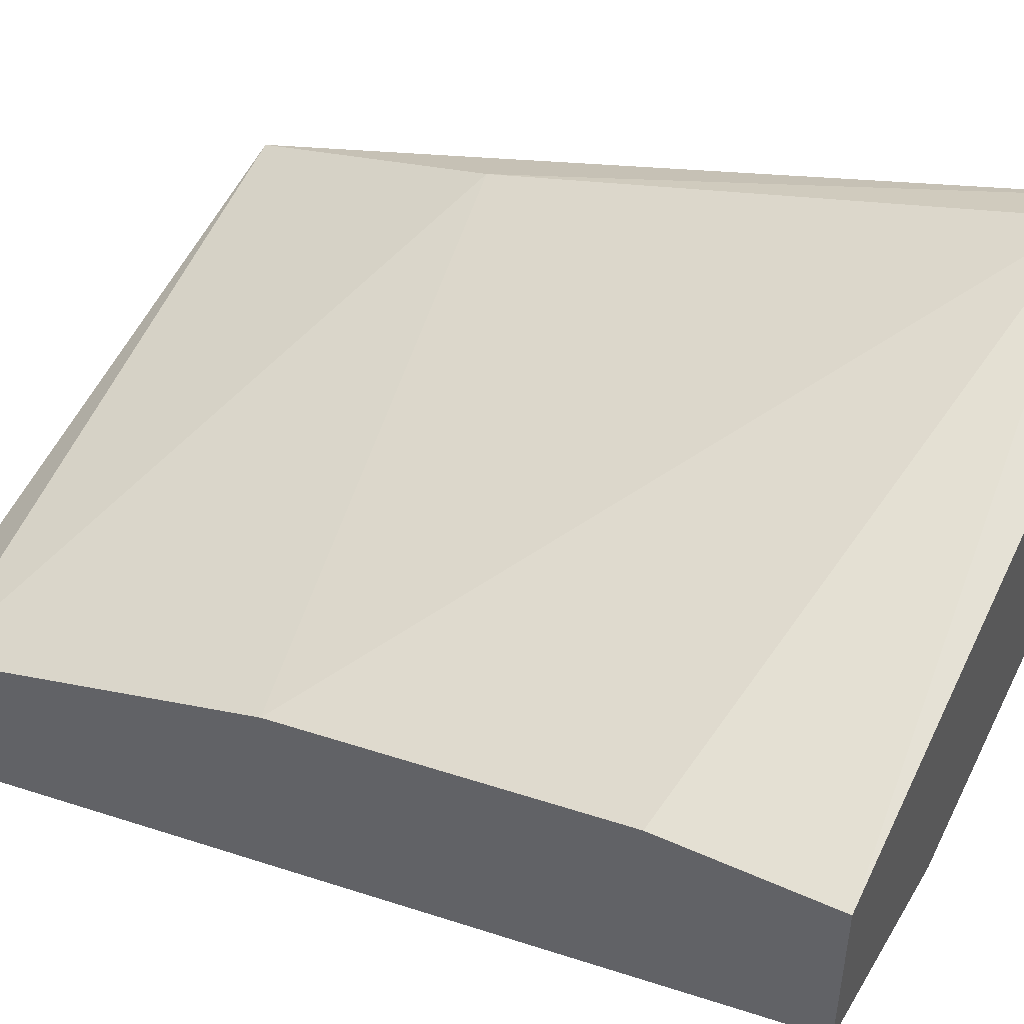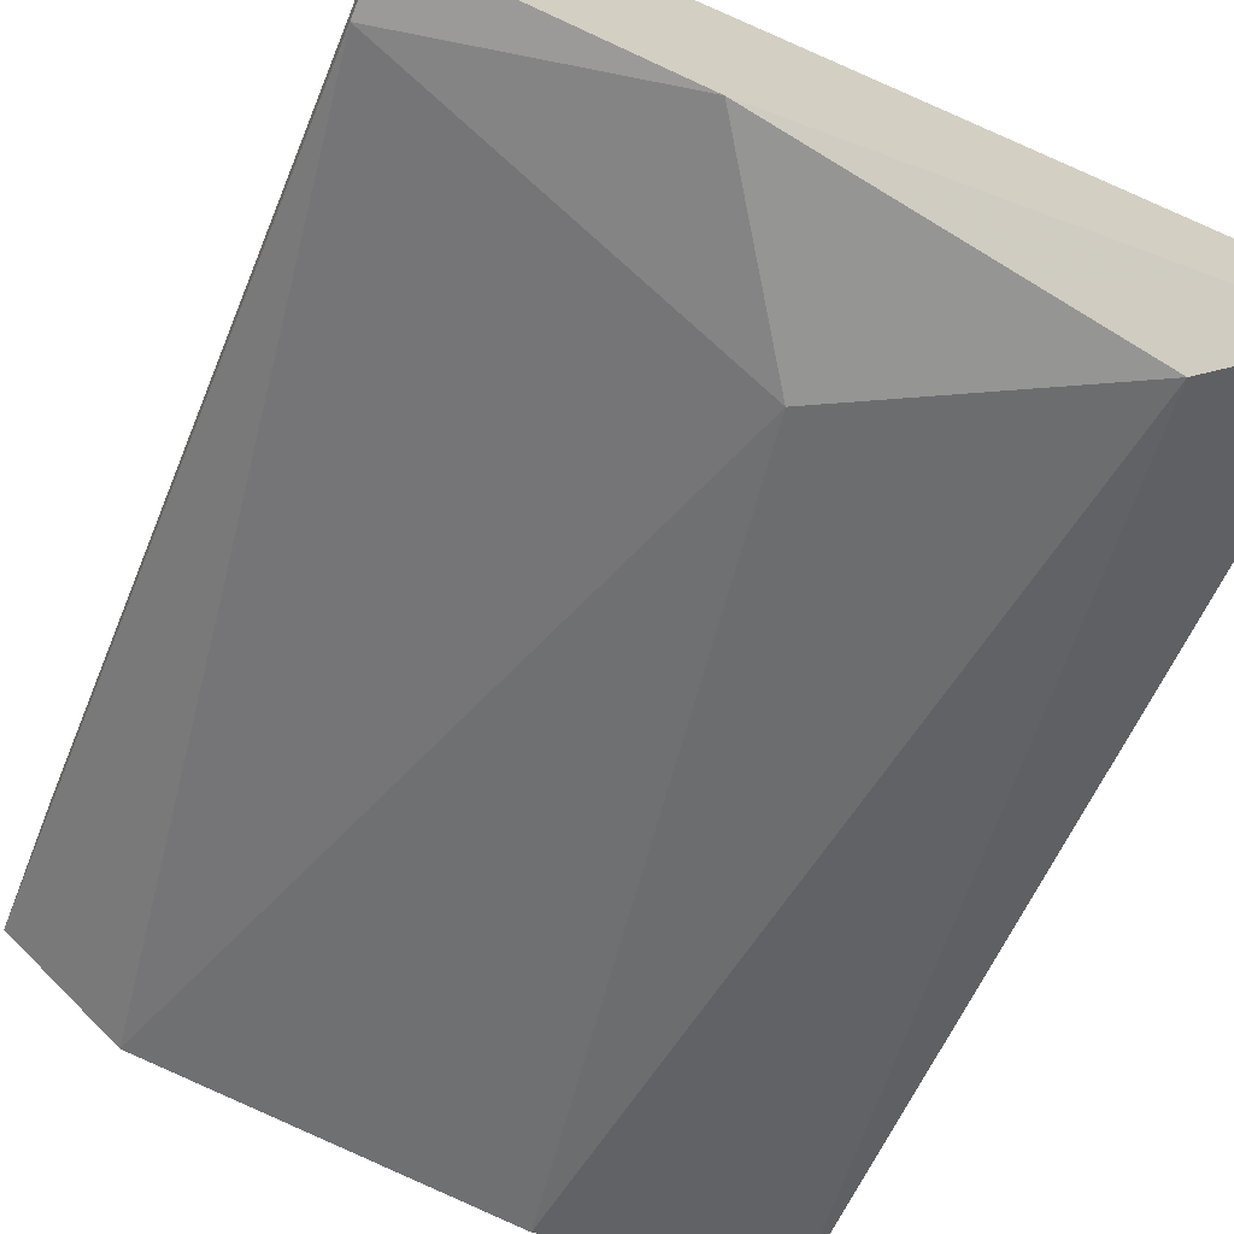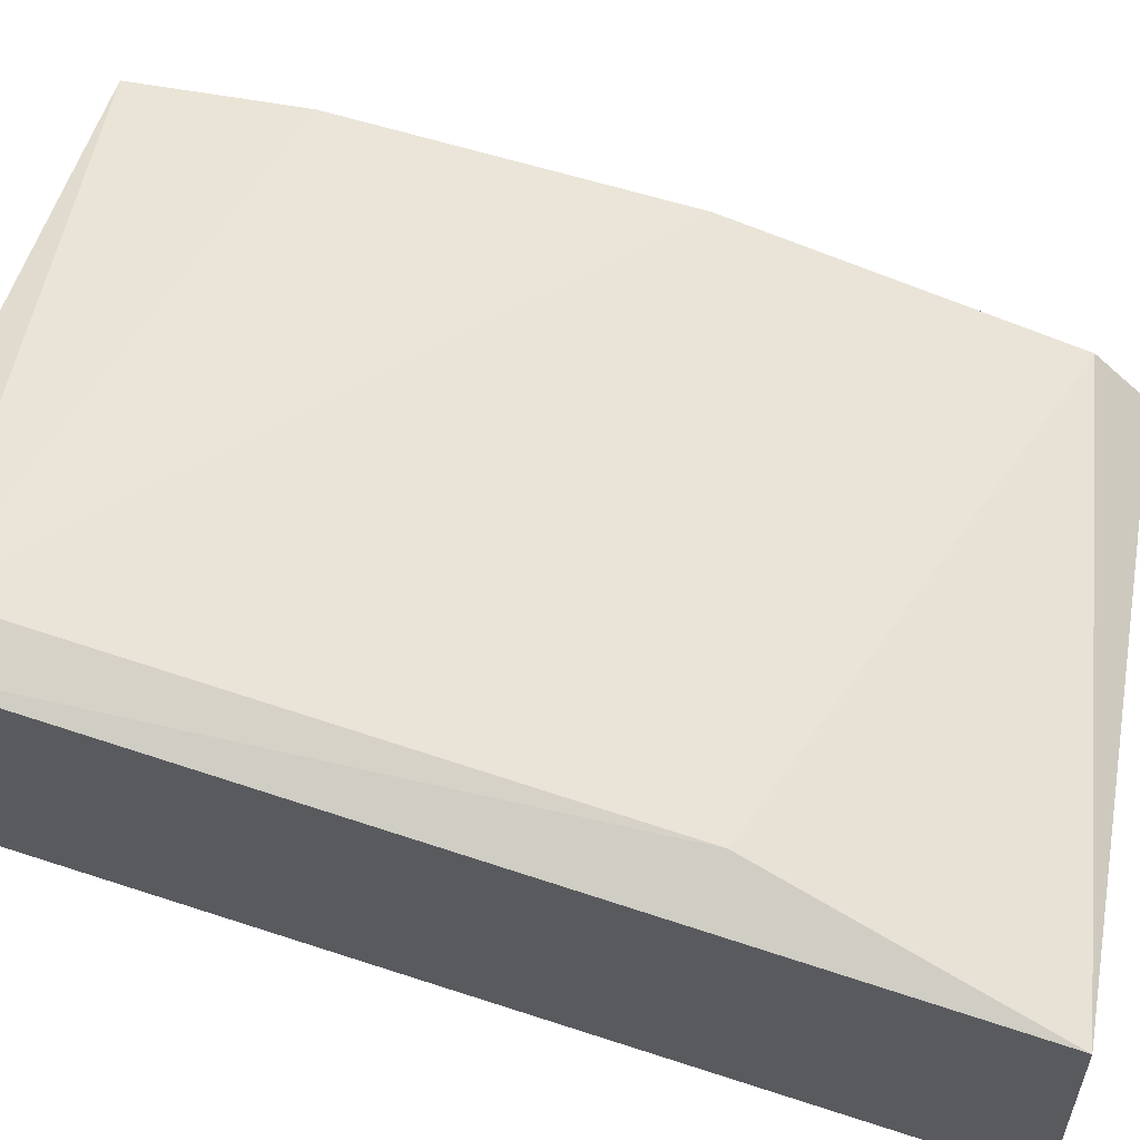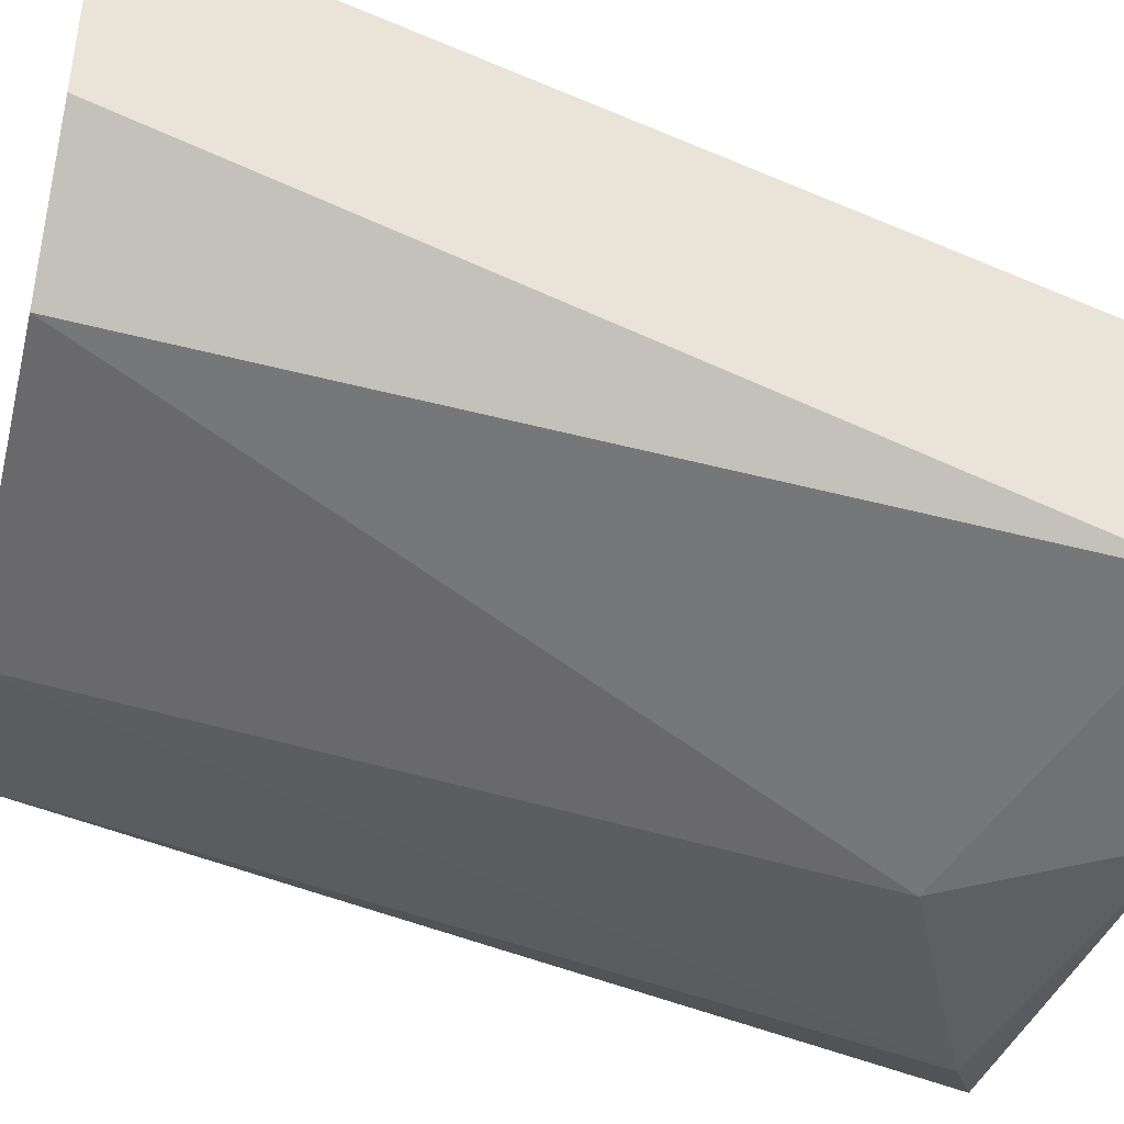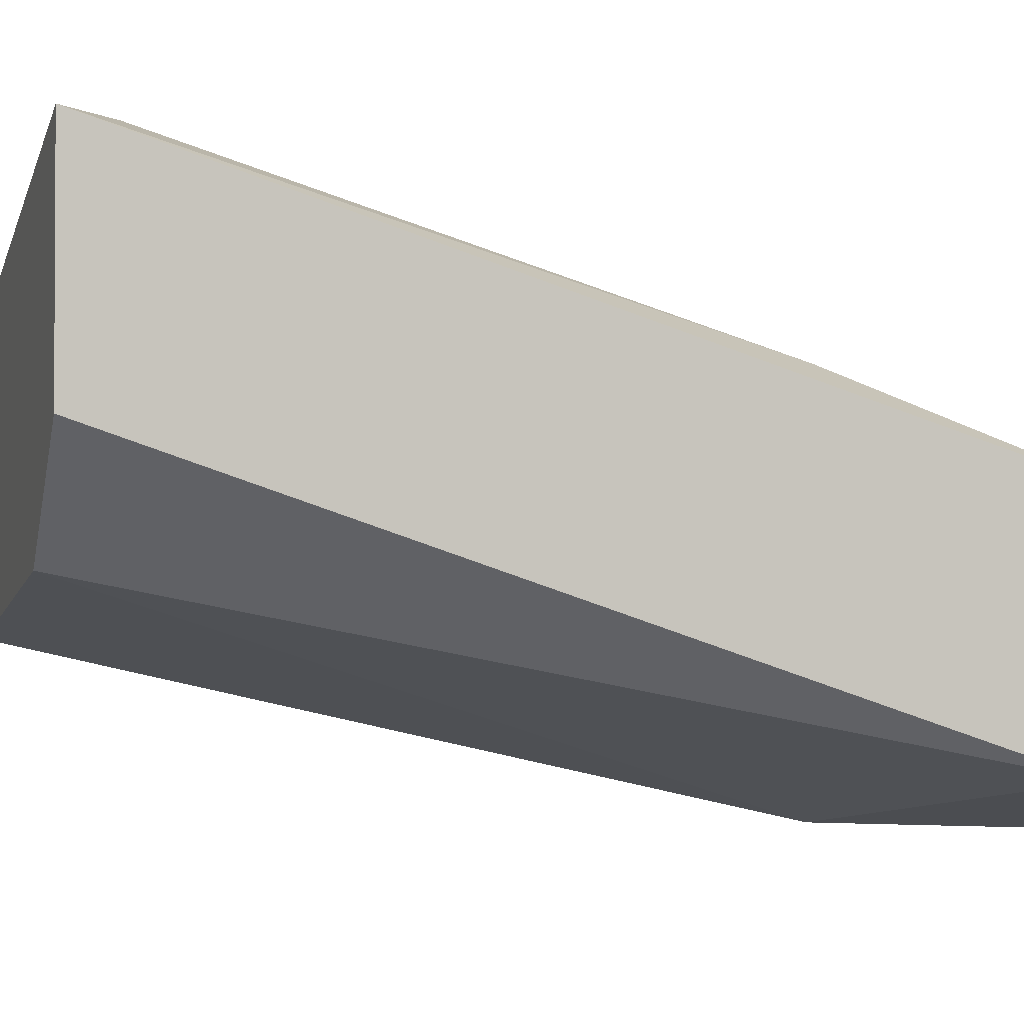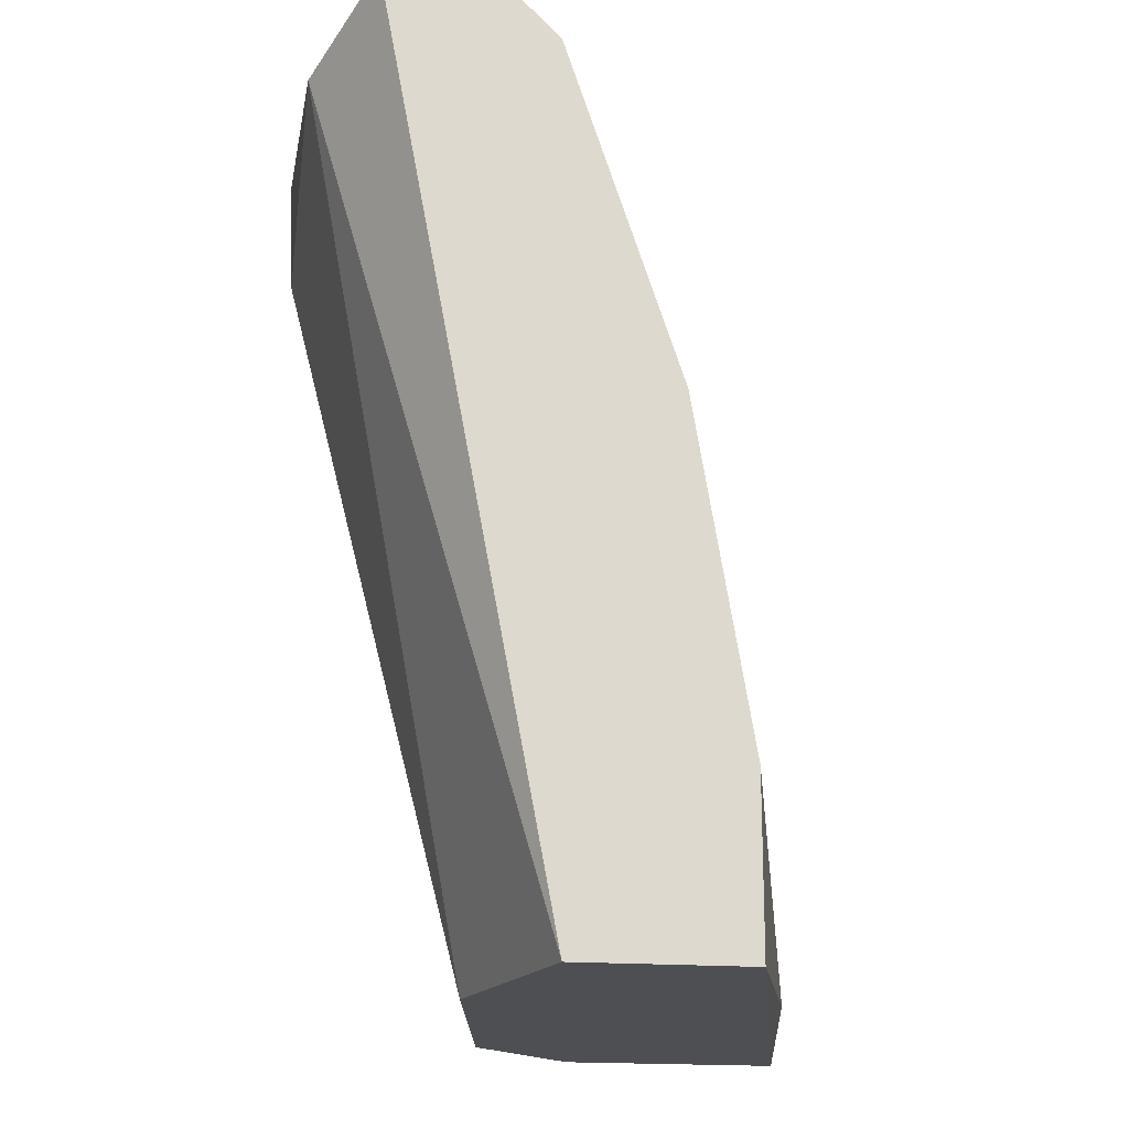
<metadata>
{"format":"obj","ext":"obj","renderer":"f3d","projection":"perspective","resolution":1024,"background":"white","views":[{"elev":47.5,"azim":116.8,"up":"+Y"},{"elev":-67.3,"azim":-22.1,"up":"+Y"},{"elev":57.3,"azim":-79.1,"up":"+Y"},{"elev":-42.0,"azim":-104.3,"up":"+Y"},{"elev":-1.9,"azim":-107.1,"up":"+Y"},{"elev":-18.2,"azim":80.9,"up":"+Z"}]}
</metadata>
<code>
v -0.001768 -0.02276 0.03353
v 0.001399 -0.02276 0.033
v -0.002825 -0.02065 0.02508
v -0.000713 -0.02276 0.03194
v -0.003352 -0.01748 0.02561
v -0.003352 -0.01907 0.03089
v -0.003881 -0.02012 0.03353
v -0.003881 -0.01748 0.02508
v -0.003881 -0.02224 0.033
v -0.003881 -0.02224 0.03353
v -0.003881 -0.0196 0.02508
v 0.000343 -0.02118 0.02508
v 0.002455 -0.02065 0.02508
v 0.002455 -0.02065 0.033
v 0.002455 -0.02224 0.03353
v 0.002455 -0.01907 0.02508
v 0.002455 -0.01907 0.02667
v 0.002455 -0.0196 0.02983
v 0.002455 -0.02118 0.03353
f 4 2 1
f 2 15 1
f 9 4 1
f 10 9 1
f 15 10 1
f 4 12 2
f 12 13 2
f 13 15 2
f 3 4 9
f 12 4 3
f 11 3 9
f 11 12 3
f 5 8 6
f 18 5 6
f 5 16 8
f 16 5 17
f 5 18 17
f 8 7 6
f 6 7 14
f 18 6 14
f 11 7 8
f 7 11 10
f 15 7 10
f 7 19 14
f 15 19 7
f 16 11 8
f 10 11 9
f 11 16 12
f 12 16 13
f 16 15 13
f 19 18 14
f 19 15 16
f 18 16 17
f 19 16 18

</code>
